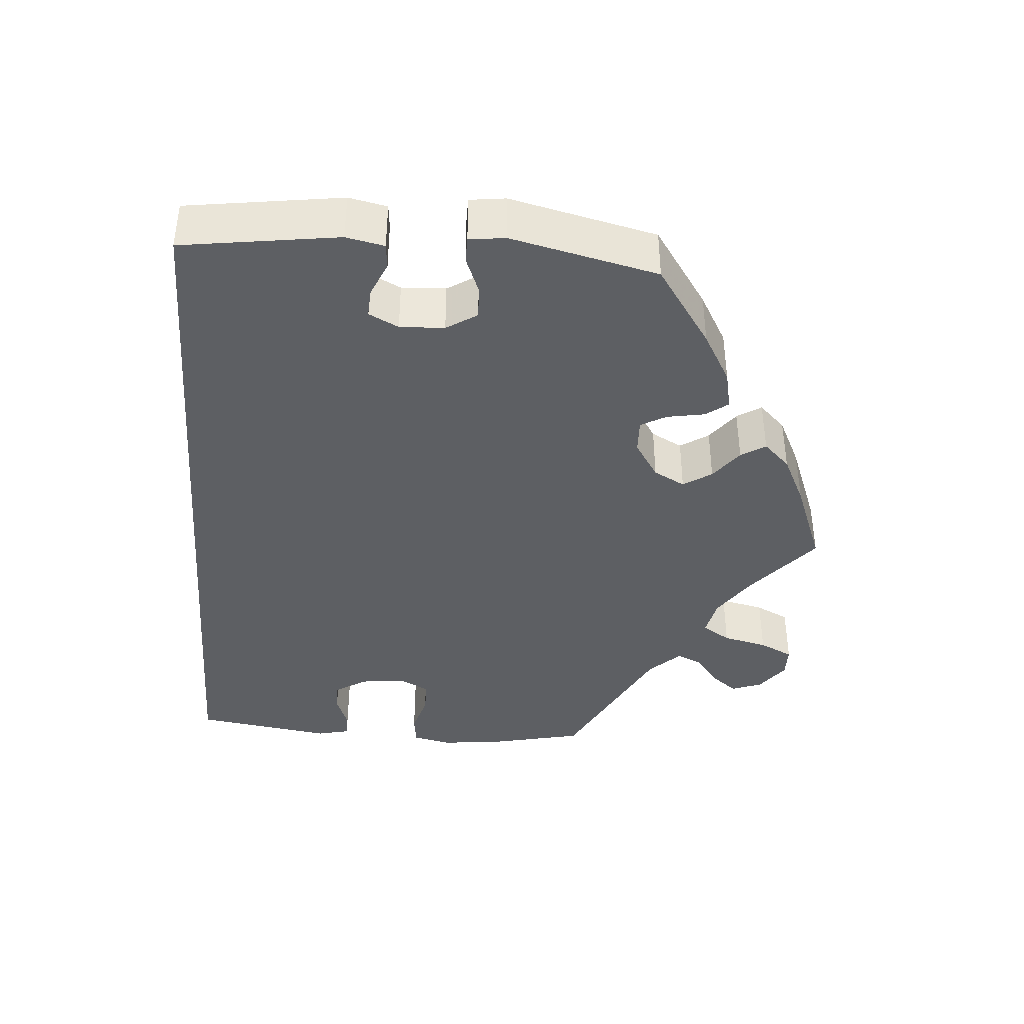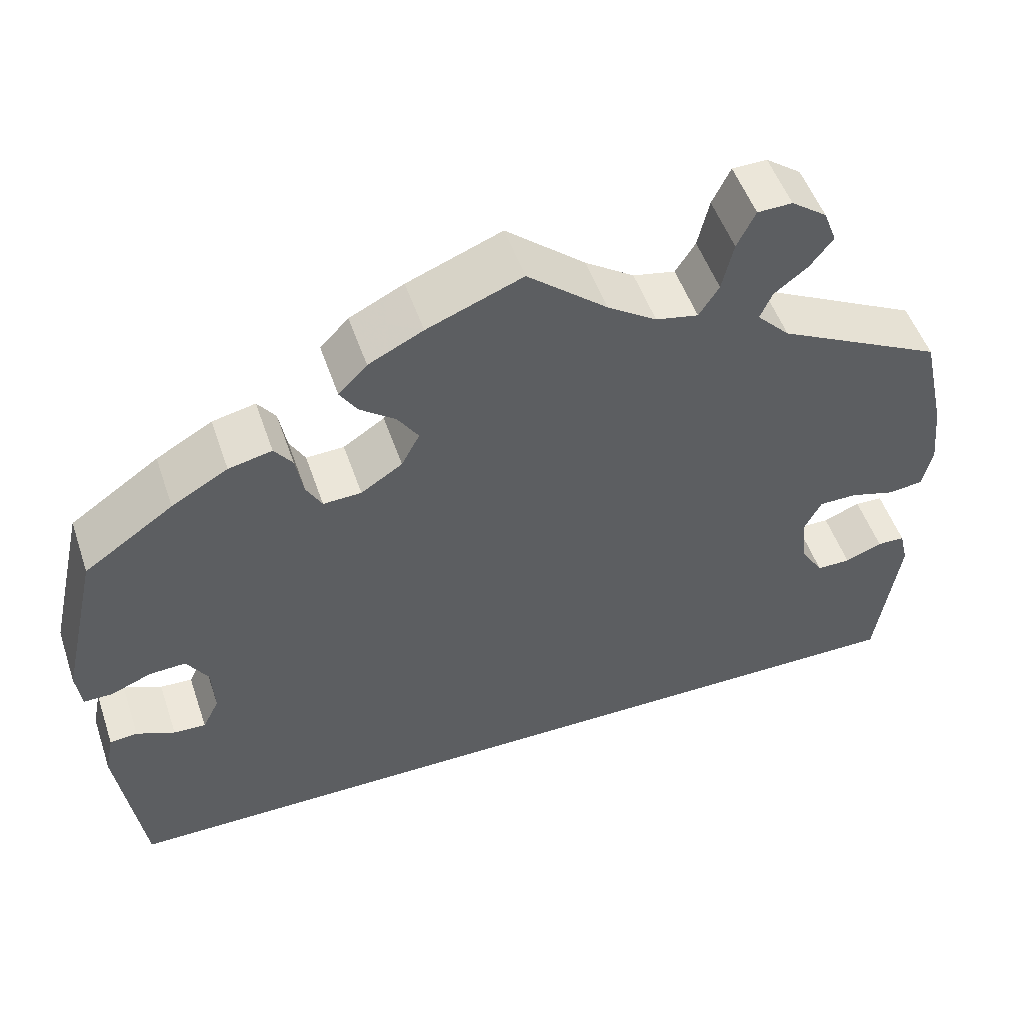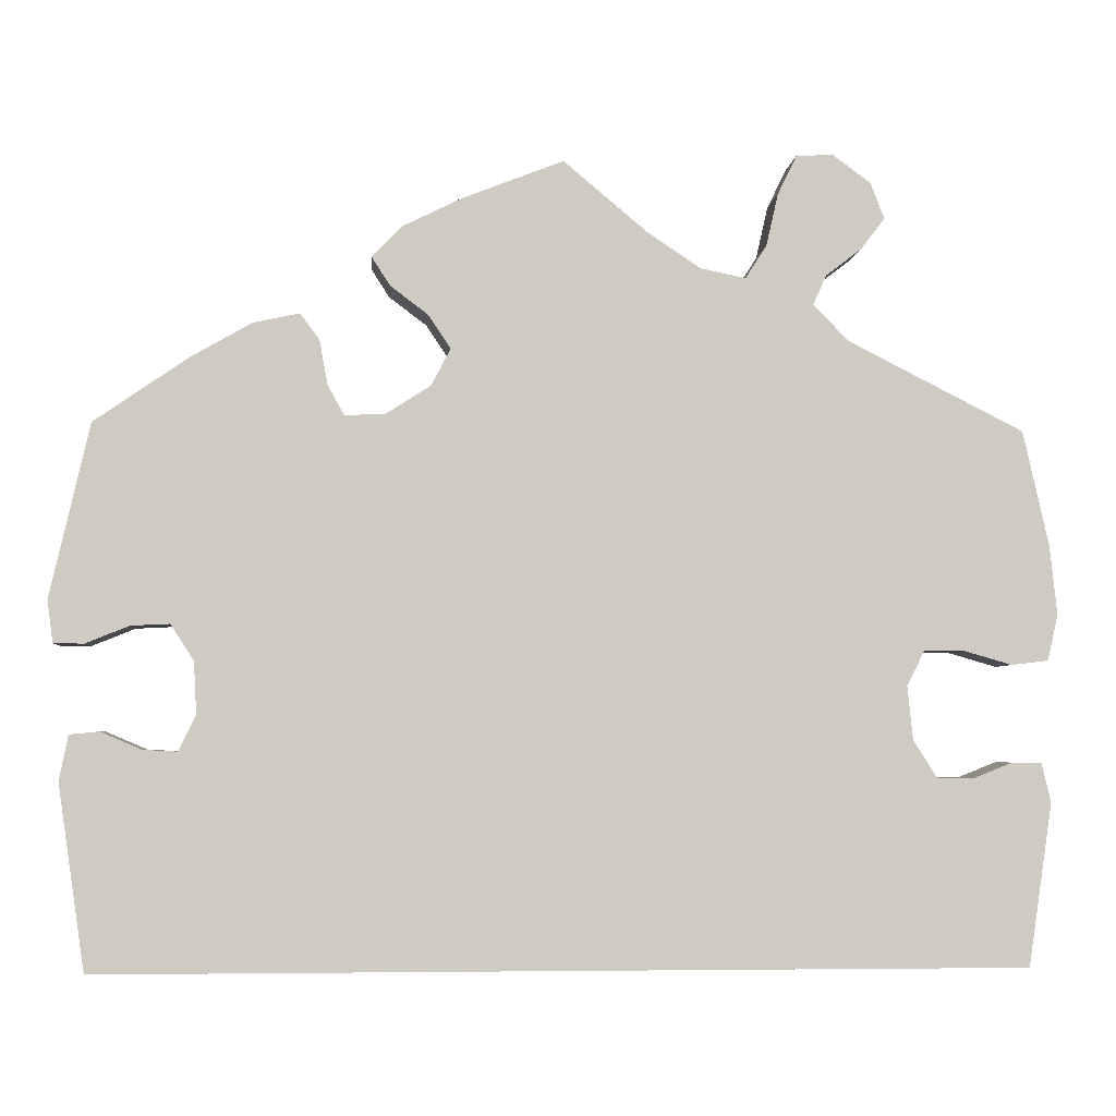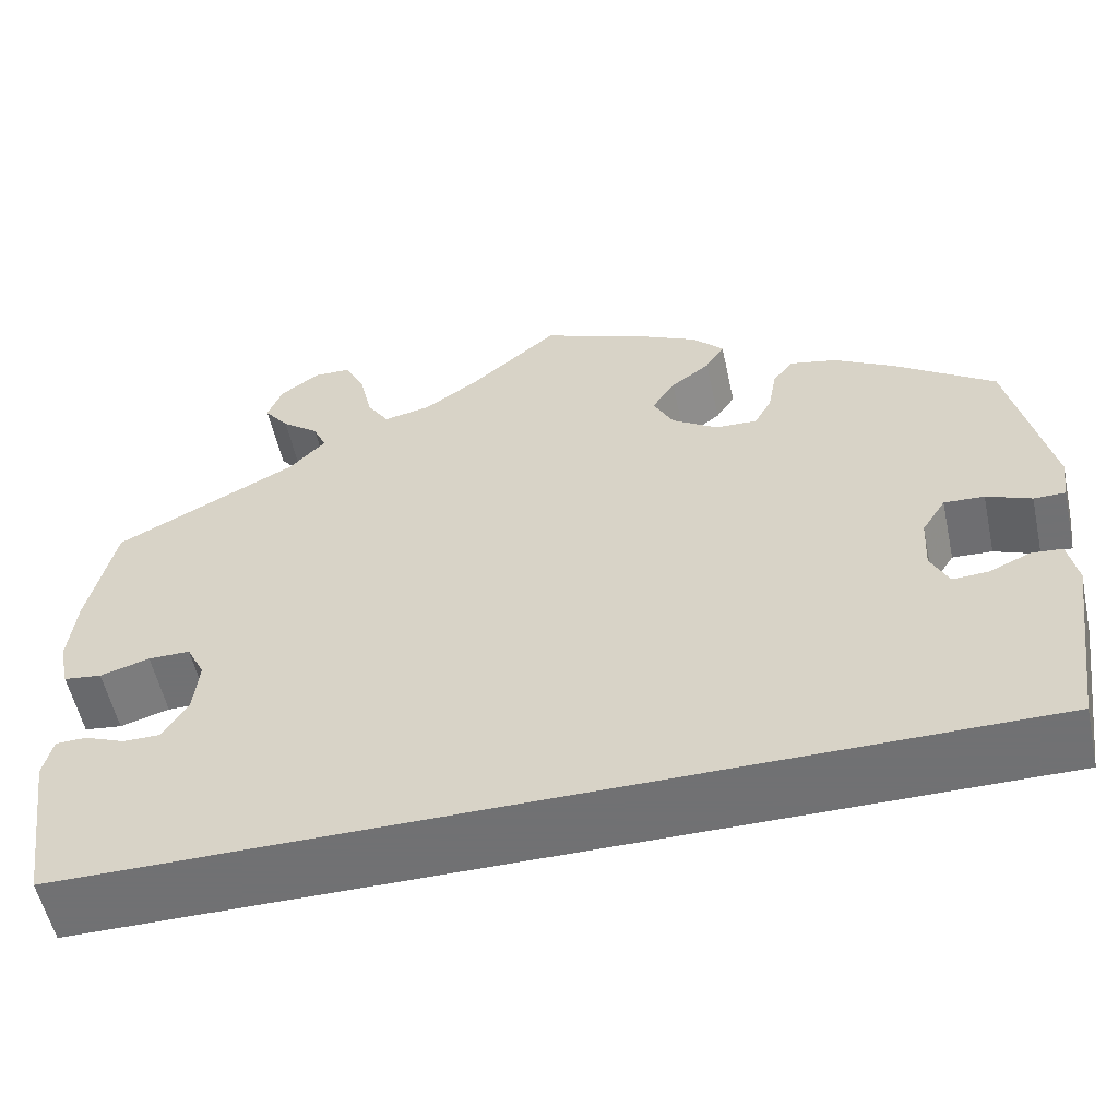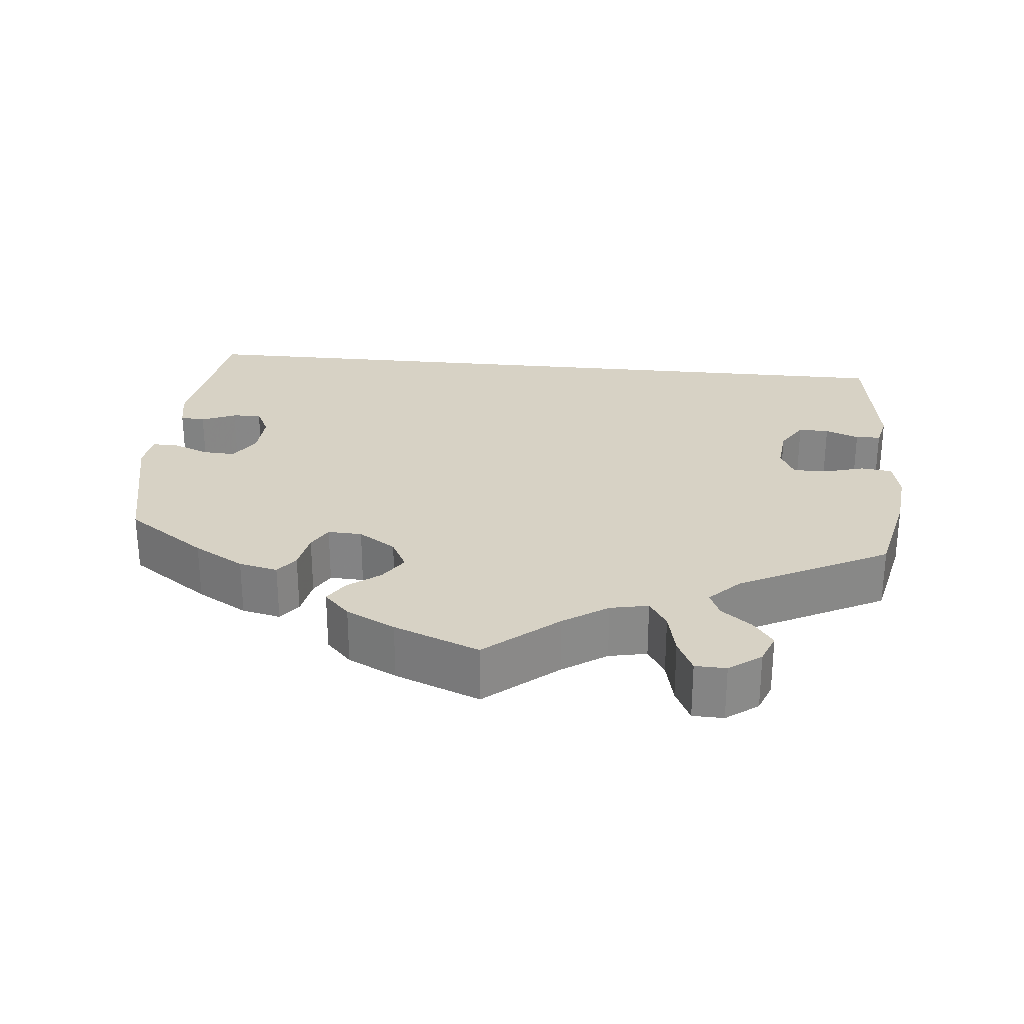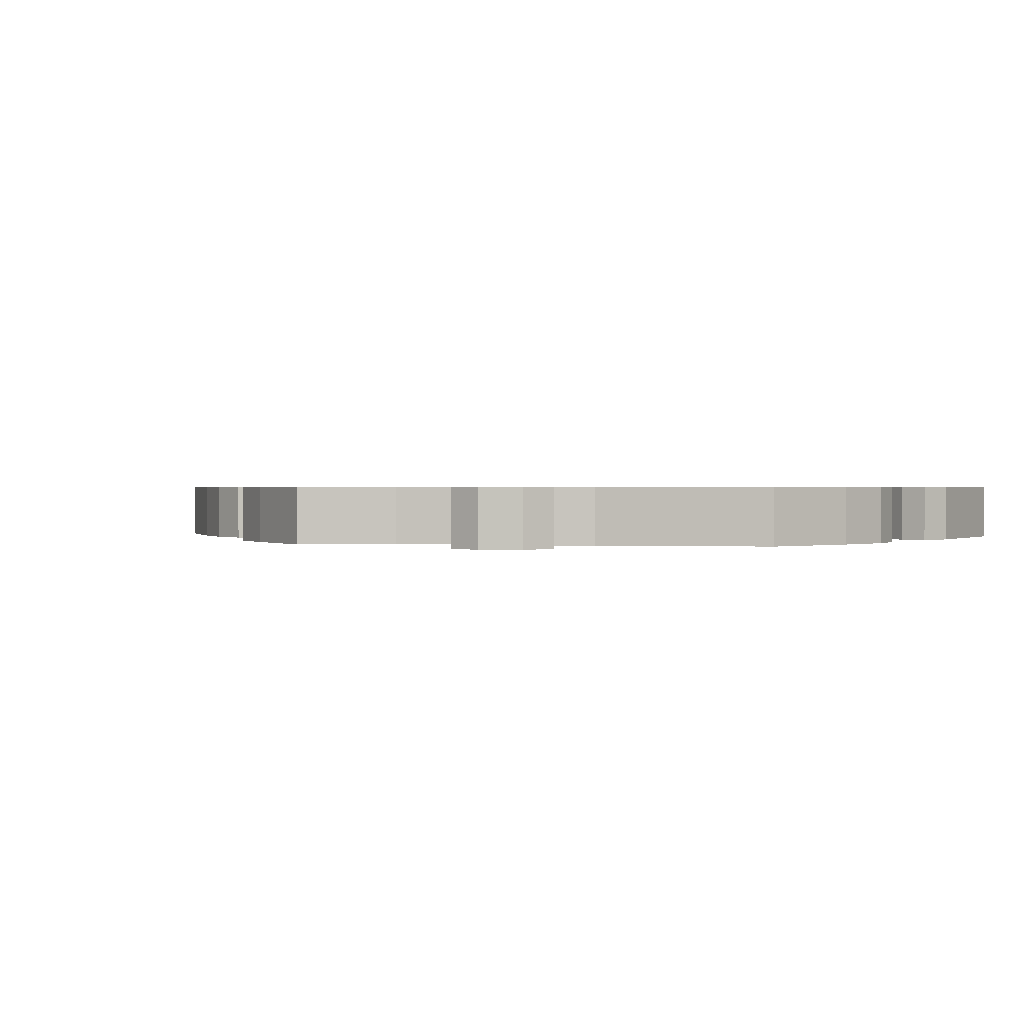
<metadata>
{"format":"obj","ext":"obj","renderer":"f3d","projection":"perspective","resolution":1024,"background":"white","views":[{"elev":-39.9,"azim":-94.6,"up":"+Y"},{"elev":51.4,"azim":-18.7,"up":"+Z"},{"elev":-4.2,"azim":-4.6,"up":"+Z"},{"elev":-55.3,"azim":-167.7,"up":"+Z"},{"elev":27.4,"azim":5.6,"up":"+Y"},{"elev":0.8,"azim":38.3,"up":"+Y"}]}
</metadata>
<code>
v -0.398 0.07 0.36
v -0.333 0.07 0.397
v -0.283 0.07 0.408
v -0.262 0.07 0.38
v -0.253 0.07 0.331
v -0.235 0.07 0.299
v -0.191 0.07 0.301
v -0.143 0.07 0.332
v -0.122 0.07 0.372
v -0.146 0.07 0.408
v -0.187 0.07 0.439
v -0.207 0.07 0.47
v -0.174 0.07 0.504
v -0.111 0.07 0.535
v -0.001 0.07 0.578
v 0.091 0.07 0.501
v 0.148 0.07 0.463
v 0.197 0.07 0.453
v 0.22 0.07 0.489
v 0.233 0.07 0.546
v 0.254 0.07 0.589
v 0.294 0.07 0.59
v 0.335 0.07 0.56
v 0.35 0.07 0.521
v 0.324 0.07 0.487
v 0.285 0.07 0.457
v 0.271 0.07 0.425
v 0.309 0.07 0.386
v 0.5 0.07 0.289
v 0.528 0.07 0.165
v 0.536 0.07 0.09
v 0.525 0.07 0.04
v 0.485 0.07 0.035
v 0.433 0.07 0.05
v 0.389 0.07 0.05
v 0.37 0.07 0.012
v 0.376 0.07 -0.046
v 0.402 0.07 -0.087
v 0.441 0.07 -0.087
v 0.484 0.07 -0.07
v 0.516 0.07 -0.071
v 0.526 0.07 -0.113
v 0.5 0.07 -0.289
v -0.501 0.07 -0.289
v -0.53 0.07 -0.089
v -0.52 0.07 -0.04
v -0.488 0.07 -0.037
v -0.444 0.07 -0.056
v -0.407 0.07 -0.058
v -0.388 0.07 -0.02
v -0.391 0.07 0.037
v -0.416 0.07 0.076
v -0.458 0.07 0.074
v -0.505 0.07 0.055
v -0.538 0.07 0.055
v -0.544 0.07 0.101
v -0.501 0.07 0.289
v -0.398 0 0.36
v -0.333 0 0.397
v -0.283 0 0.408
v -0.262 0 0.38
v -0.253 0 0.331
v -0.235 0 0.299
v -0.191 0 0.301
v -0.143 0 0.332
v -0.122 0 0.372
v -0.146 0 0.408
v -0.187 0 0.439
v -0.207 0 0.47
v -0.174 0 0.504
v -0.111 0 0.535
v -0.001 0 0.578
v 0.091 0 0.501
v 0.148 0 0.463
v 0.197 0 0.453
v 0.22 0 0.489
v 0.233 0 0.546
v 0.254 0 0.589
v 0.294 0 0.59
v 0.335 0 0.56
v 0.35 0 0.521
v 0.324 0 0.487
v 0.285 0 0.457
v 0.271 0 0.425
v 0.309 0 0.386
v 0.5 0 0.289
v 0.528 0 0.165
v 0.536 0 0.09
v 0.525 0 0.04
v 0.485 0 0.035
v 0.433 0 0.05
v 0.389 0 0.05
v 0.37 0 0.012
v 0.376 0 -0.046
v 0.402 0 -0.087
v 0.441 0 -0.087
v 0.484 0 -0.07
v 0.516 0 -0.071
v 0.526 0 -0.113
v 0.5 0 -0.289
v -0.501 0 -0.289
v -0.53 0 -0.089
v -0.52 0 -0.04
v -0.488 0 -0.037
v -0.444 0 -0.056
v -0.407 0 -0.058
v -0.388 0 -0.02
v -0.391 0 0.037
v -0.416 0 0.076
v -0.458 0 0.074
v -0.505 0 0.055
v -0.538 0 0.055
v -0.544 0 0.101
v -0.501 0 0.289
f 53 54 55 56
f 52 53 56 57
f 51 52 57 1
f 45 46 47 48
f 45 48 49
f 44 45 49
f 43 44 49 50
f 39 40 41 42
f 38 39 42 43
f 37 38 43 50
f 31 32 33 34
f 31 34 35
f 28 29 30 31
f 27 28 31 35
f 23 24 25 26
f 21 22 23 26
f 19 20 21 26
f 18 19 26 27
f 17 18 27 35
f 13 14 15 16
f 10 11 12 13
f 9 10 13 16
f 8 9 16 17
f 2 3 4 5
f 2 5 6
f 1 2 6
f 51 1 6
f 36 37 50 51
f 36 51 6 7
f 17 35 36
f 7 8 17 36
f 113 112 111 110
f 114 113 110 109
f 58 114 109 108
f 105 104 103 102
f 106 105 102
f 106 102 101
f 107 106 101 100
f 99 98 97 96
f 100 99 96 95
f 107 100 95 94
f 91 90 89 88
f 92 91 88
f 88 87 86 85
f 92 88 85 84
f 83 82 81 80
f 83 80 79 78
f 83 78 77 76
f 84 83 76 75
f 92 84 75 74
f 73 72 71 70
f 70 69 68 67
f 73 70 67 66
f 74 73 66 65
f 62 61 60 59
f 63 62 59
f 63 59 58
f 63 58 108
f 108 107 94 93
f 64 63 108 93
f 93 92 74
f 93 74 65 64
f 1 58 59 2
f 2 59 60 3
f 3 60 61 4
f 4 61 62 5
f 5 62 63 6
f 6 63 64 7
f 7 64 65 8
f 8 65 66 9
f 9 66 67 10
f 10 67 68 11
f 11 68 69 12
f 12 69 70 13
f 13 70 71 14
f 14 71 72 15
f 15 72 73 16
f 16 73 74 17
f 17 74 75 18
f 18 75 76 19
f 19 76 77 20
f 20 77 78 21
f 21 78 79 22
f 22 79 80 23
f 23 80 81 24
f 24 81 82 25
f 25 82 83 26
f 26 83 84 27
f 27 84 85 28
f 28 85 86 29
f 29 86 87 30
f 30 87 88 31
f 31 88 89 32
f 32 89 90 33
f 33 90 91 34
f 34 91 92 35
f 35 92 93 36
f 36 93 94 37
f 37 94 95 38
f 38 95 96 39
f 39 96 97 40
f 40 97 98 41
f 41 98 99 42
f 42 99 100 43
f 43 100 101 44
f 44 101 102 45
f 45 102 103 46
f 46 103 104 47
f 47 104 105 48
f 48 105 106 49
f 49 106 107 50
f 50 107 108 51
f 51 108 109 52
f 52 109 110 53
f 53 110 111 54
f 54 111 112 55
f 55 112 113 56
f 56 113 114 57
f 57 114 58 1

</code>
